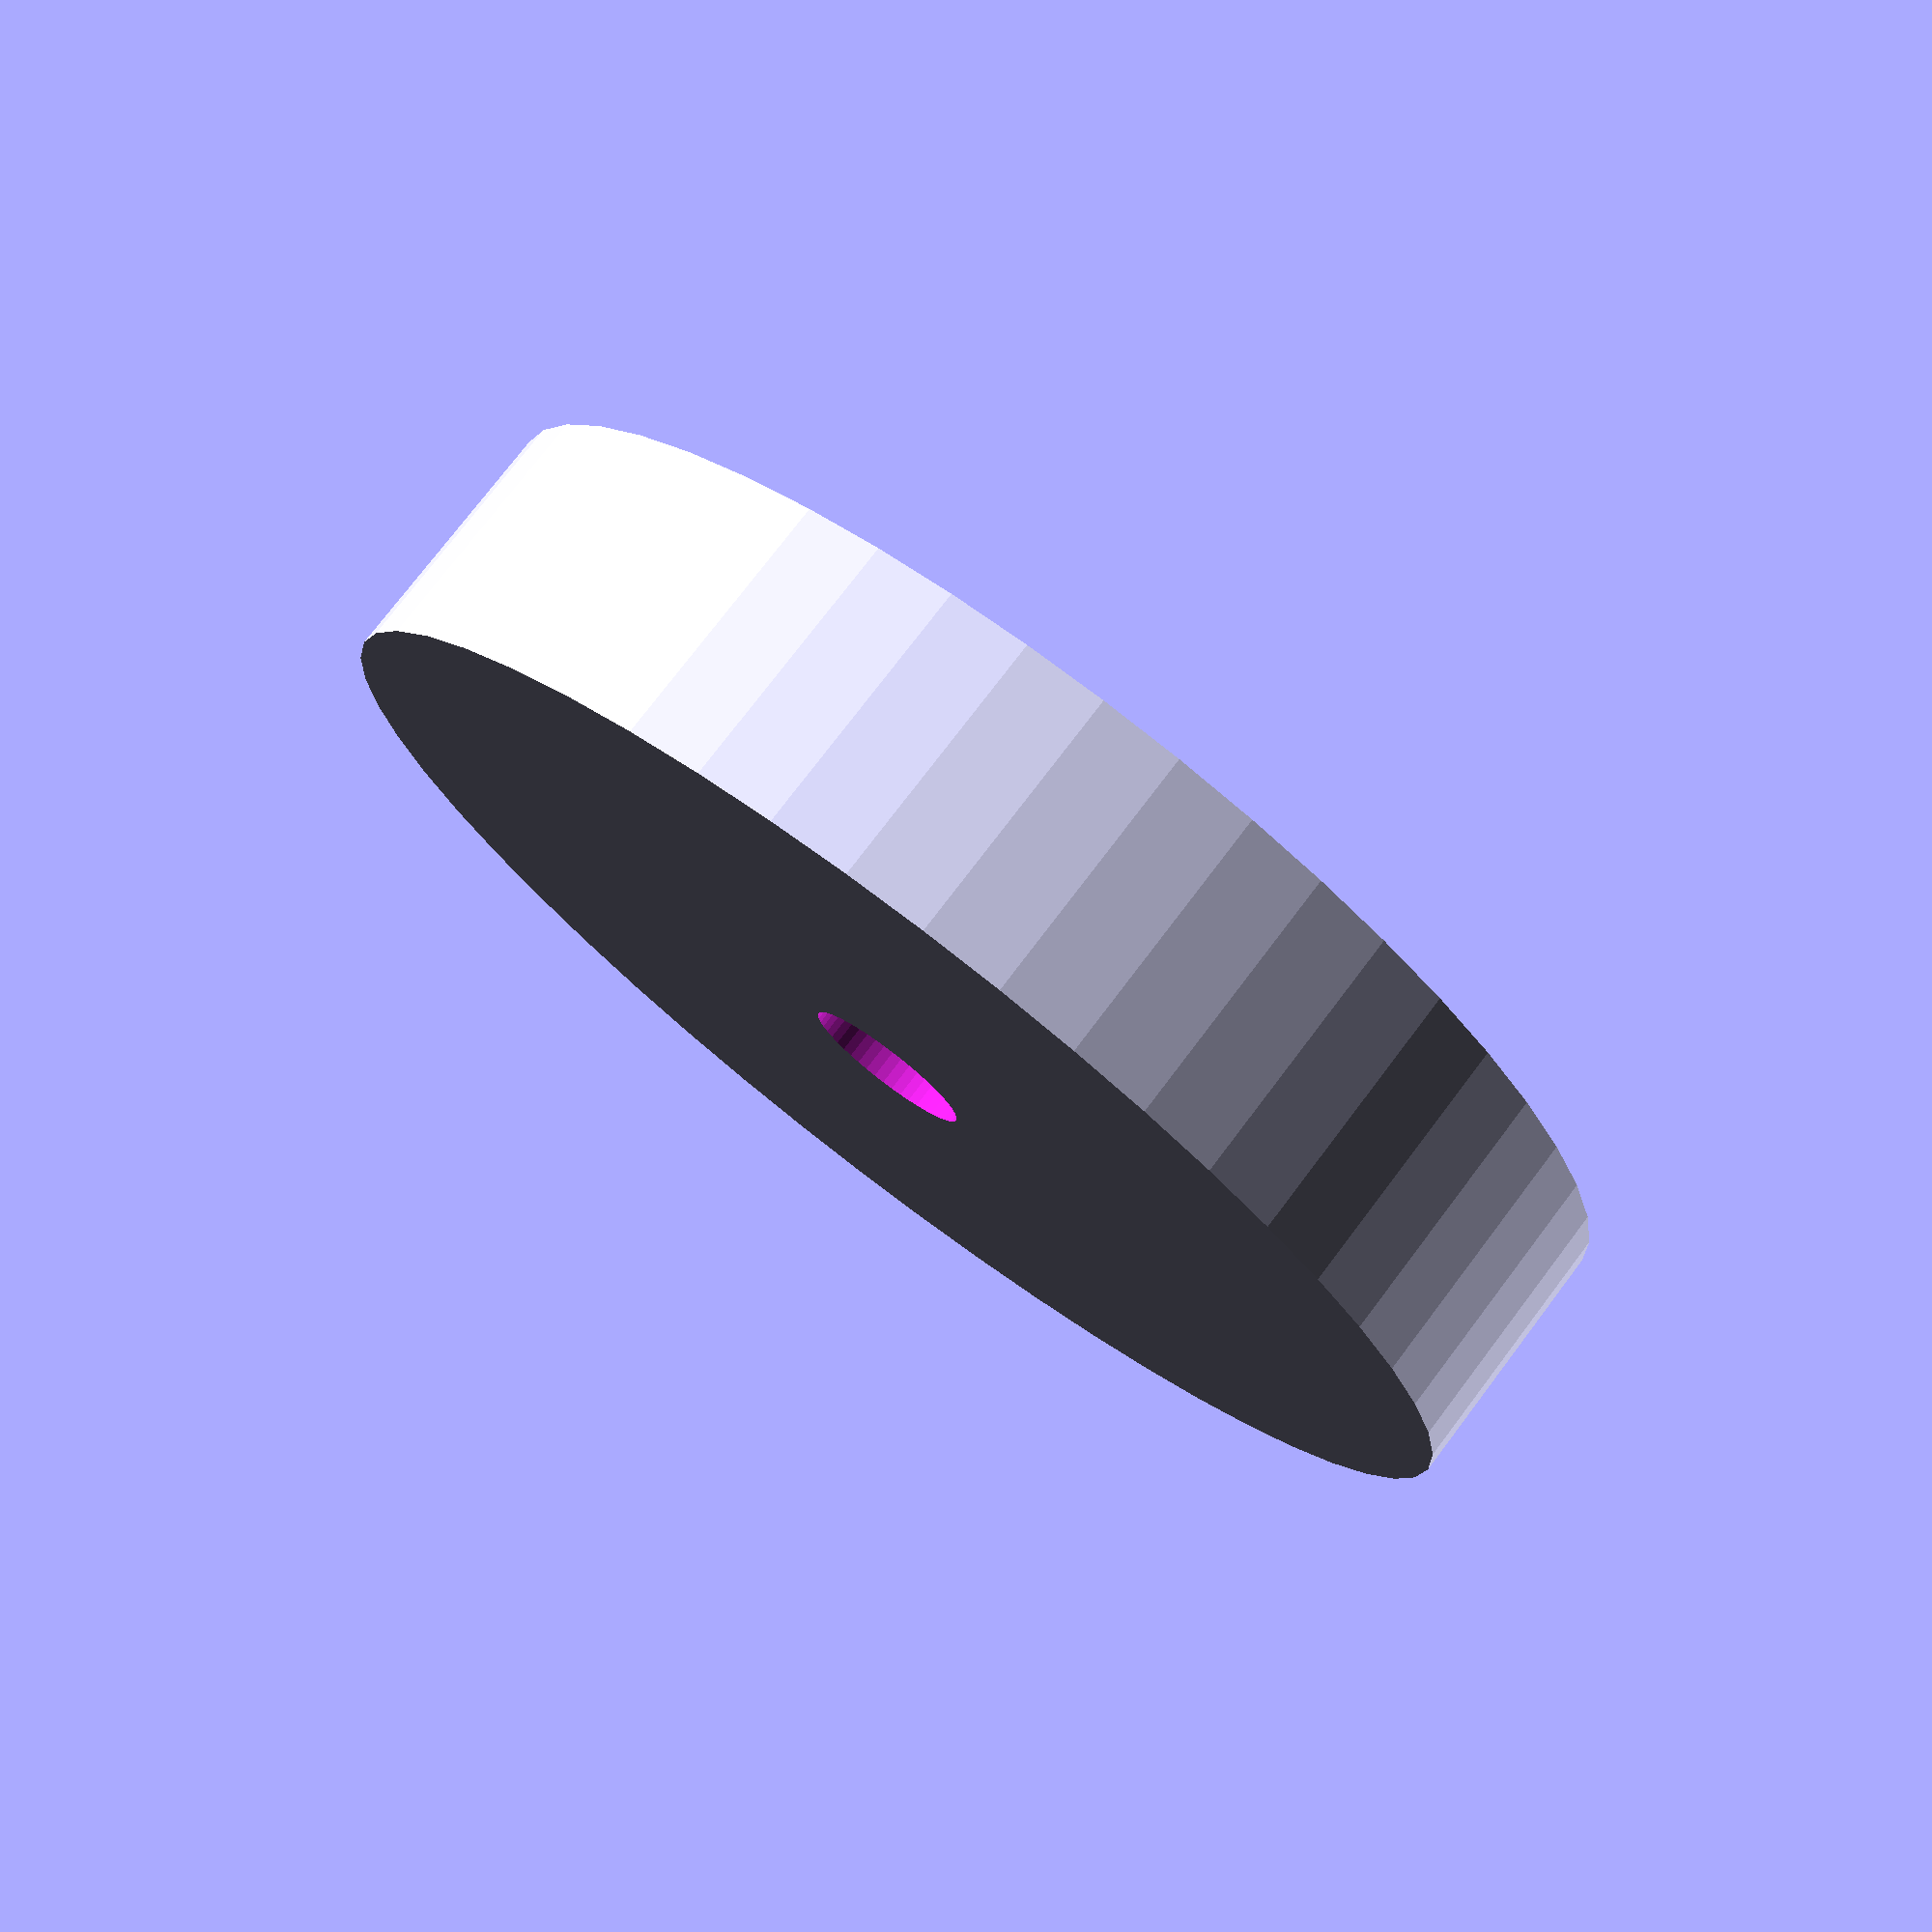
<openscad>
$fn = 50;


difference() {
	union() {
		translate(v = [0, 0, -4.5000000000]) {
			cylinder(h = 9, r = 23.0000000000);
		}
	}
	union() {
		translate(v = [0, 0, -100.0000000000]) {
			cylinder(h = 200, r = 3.0000000000);
		}
	}
}
</openscad>
<views>
elev=104.1 azim=144.9 roll=142.9 proj=p view=solid
</views>
